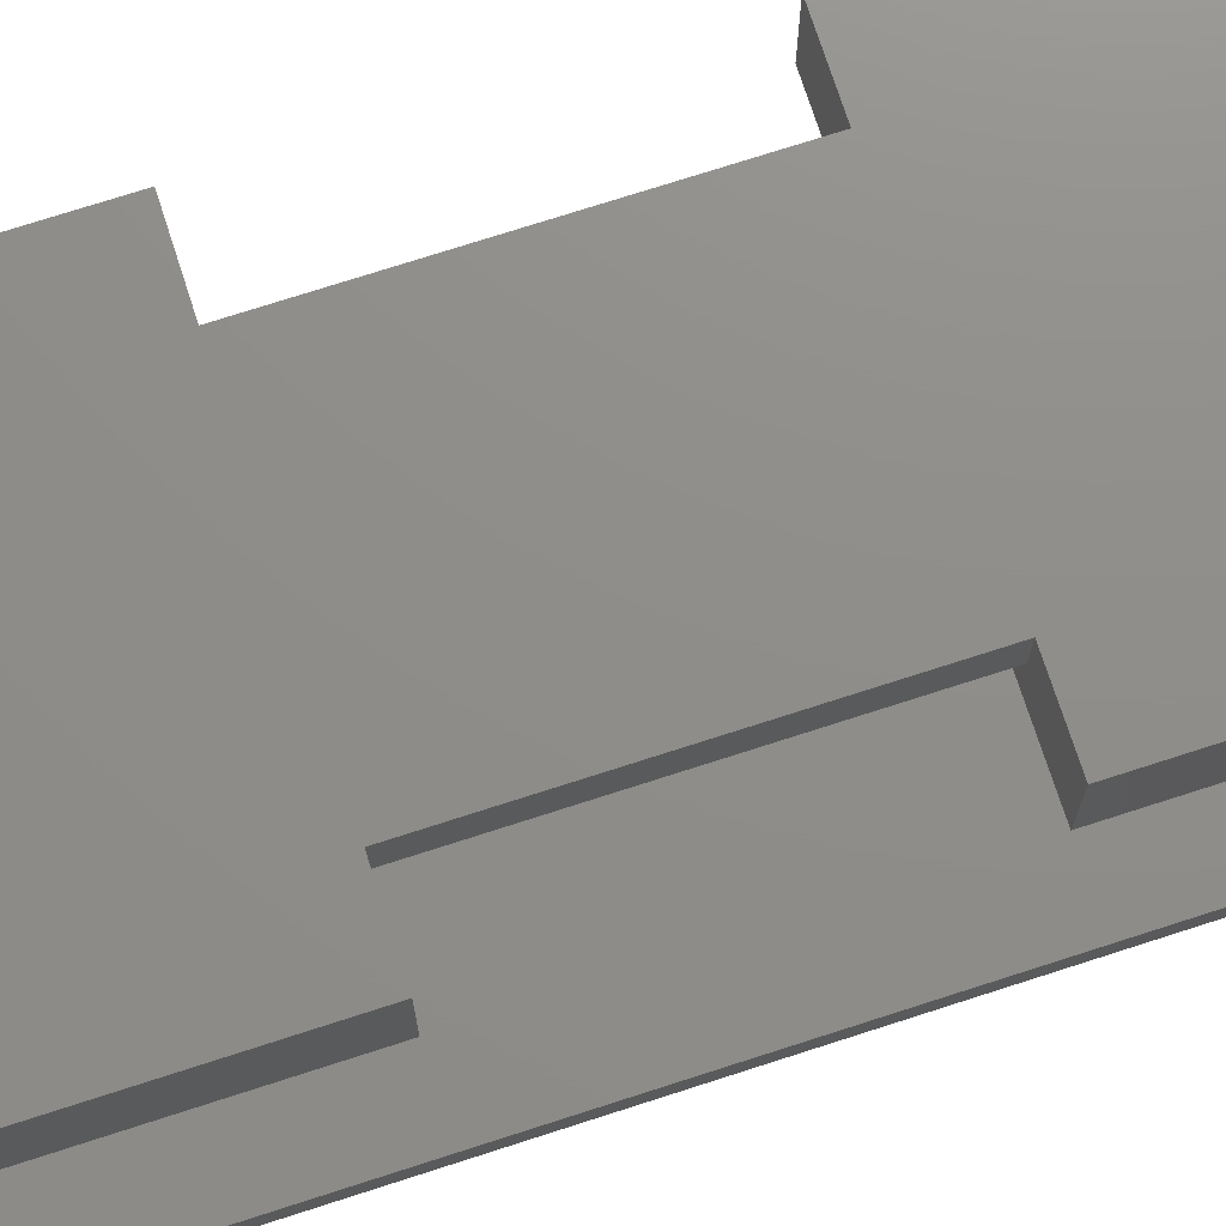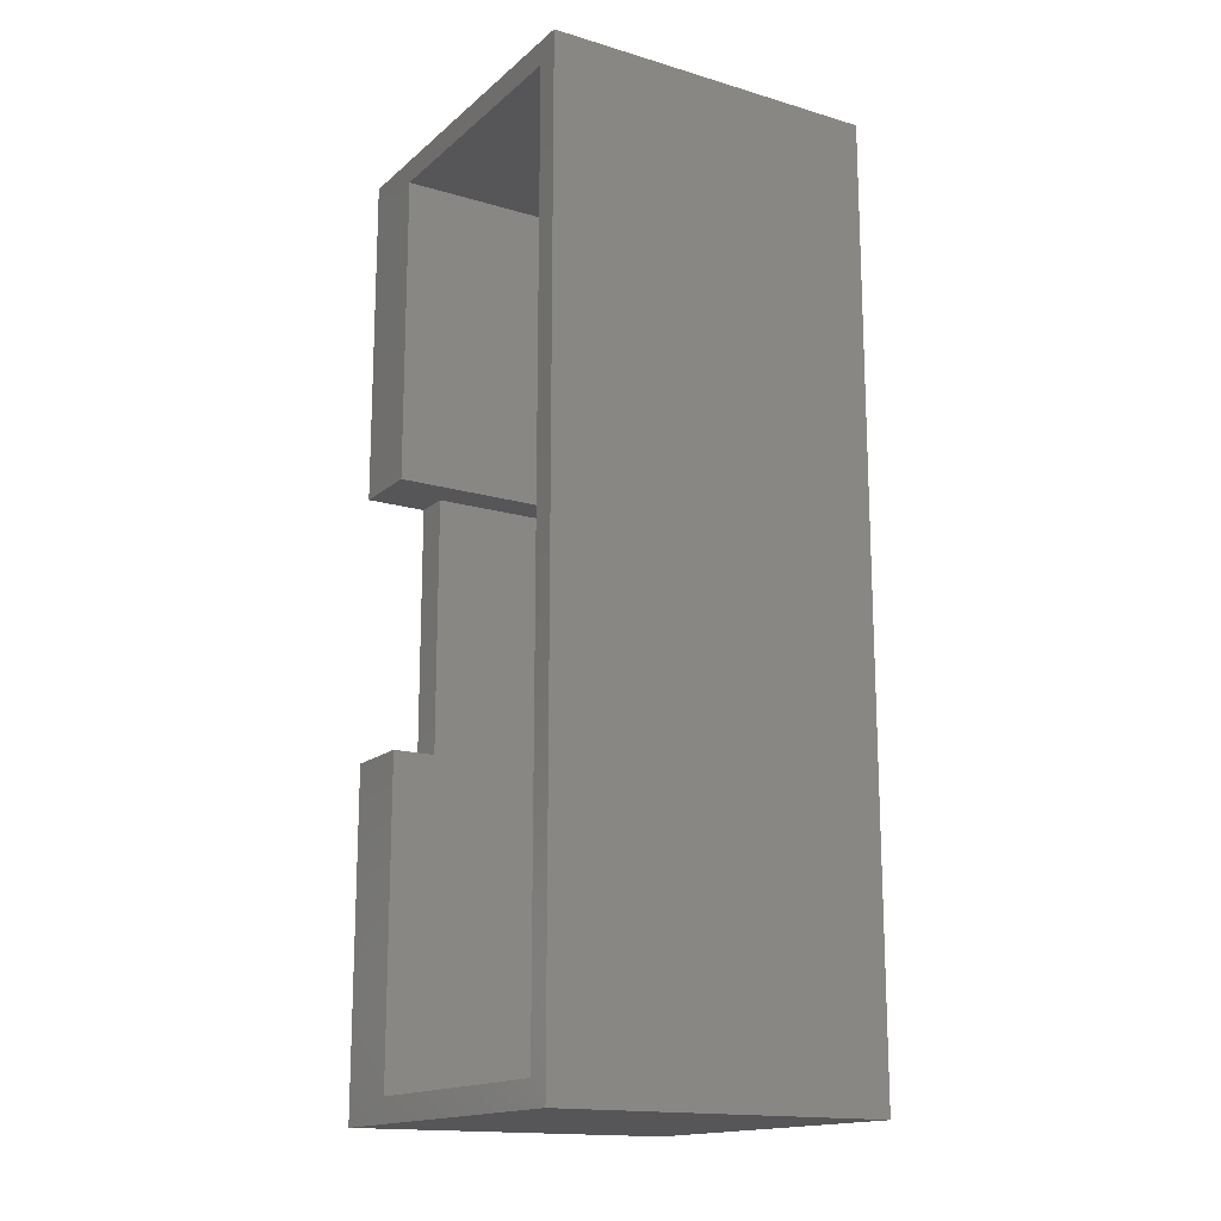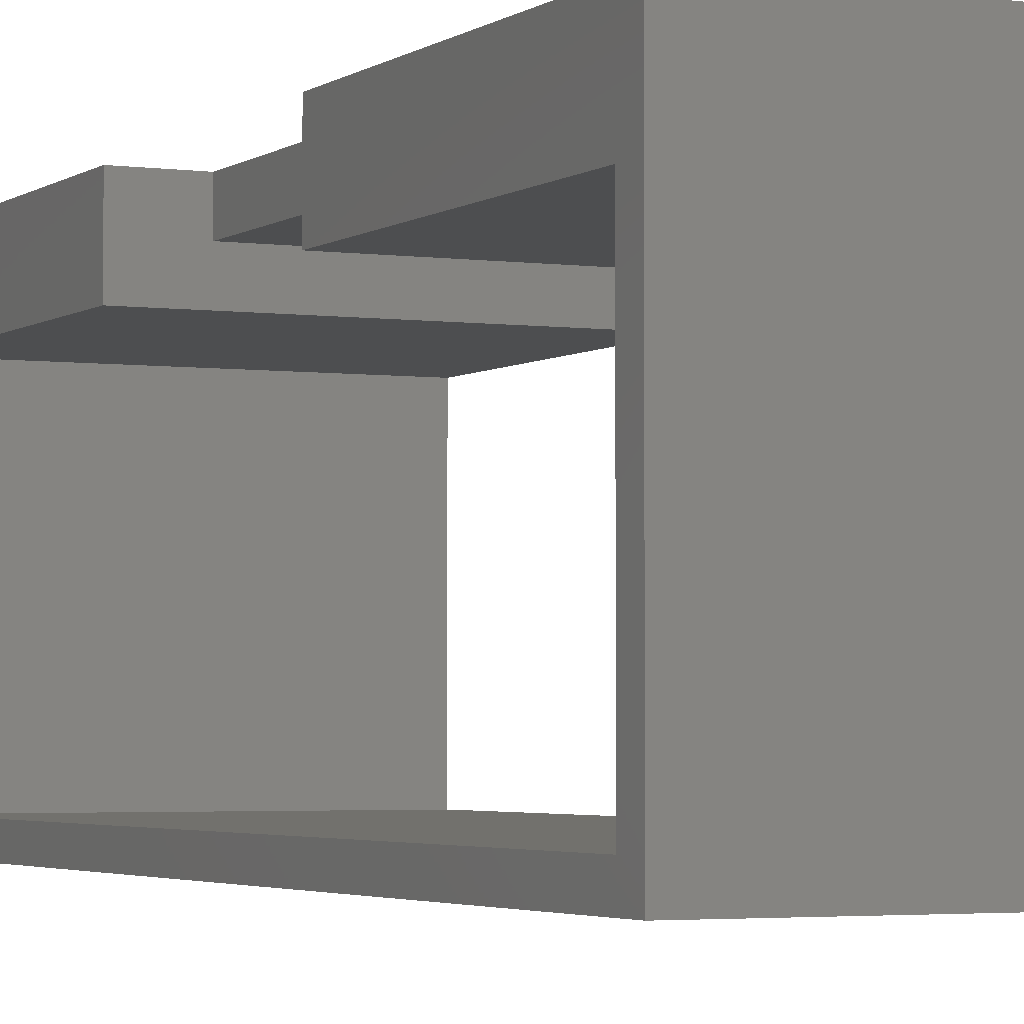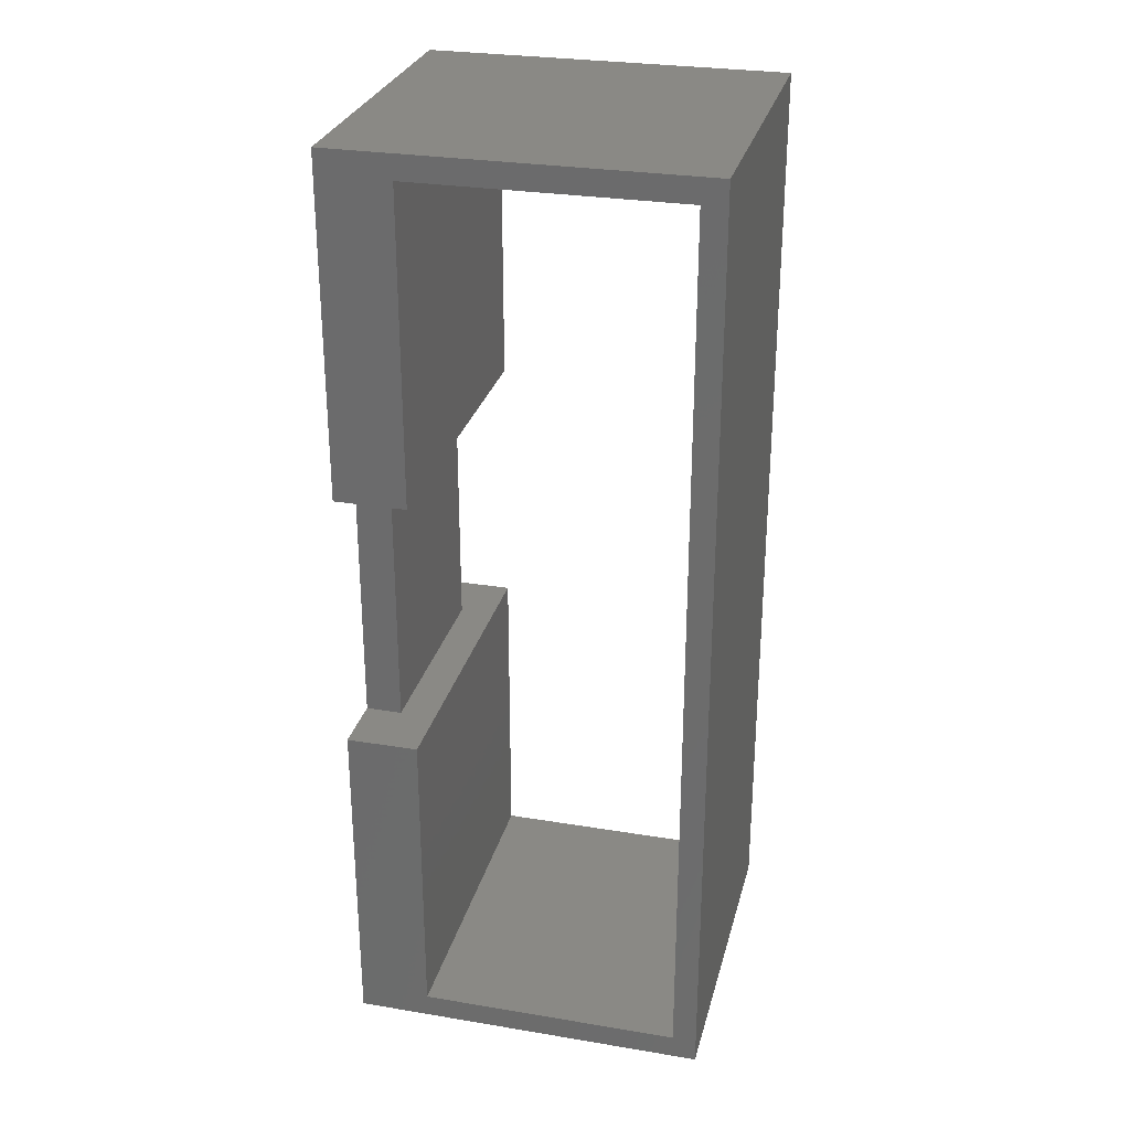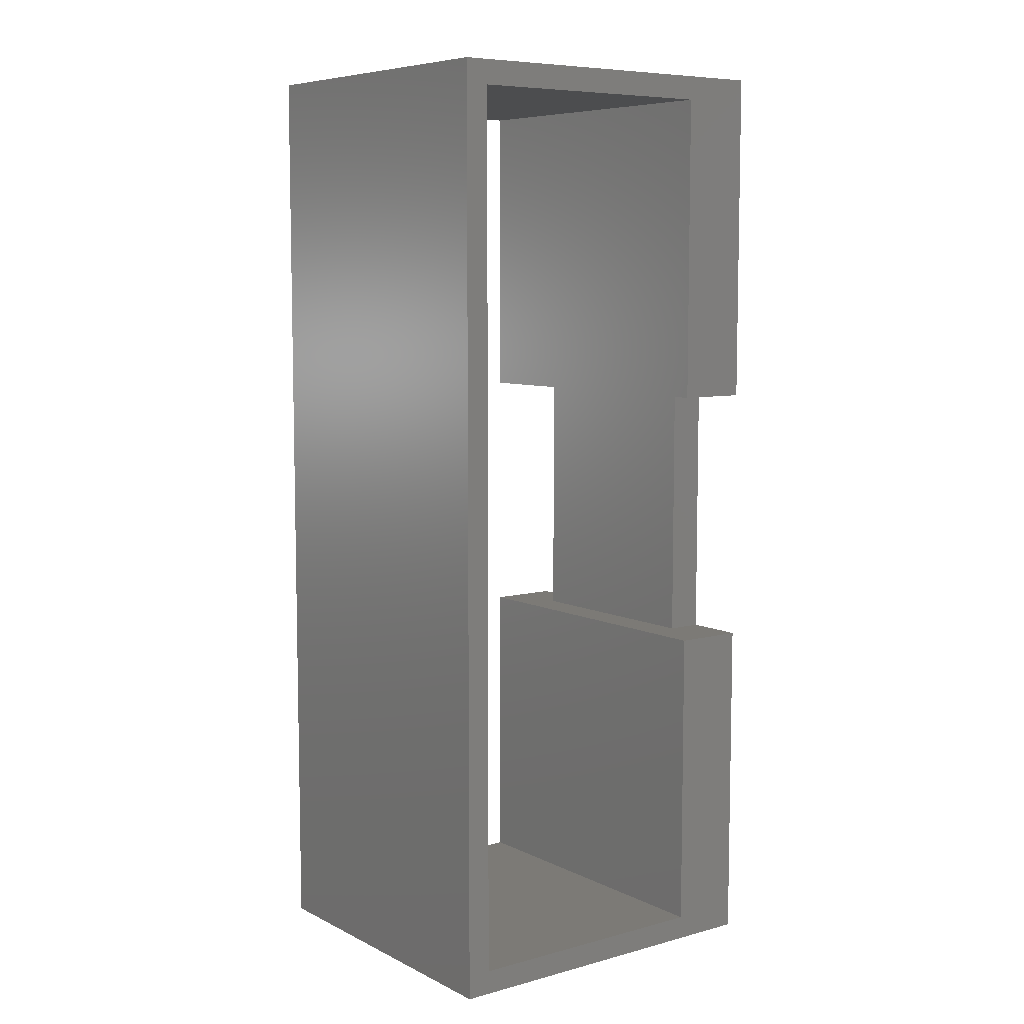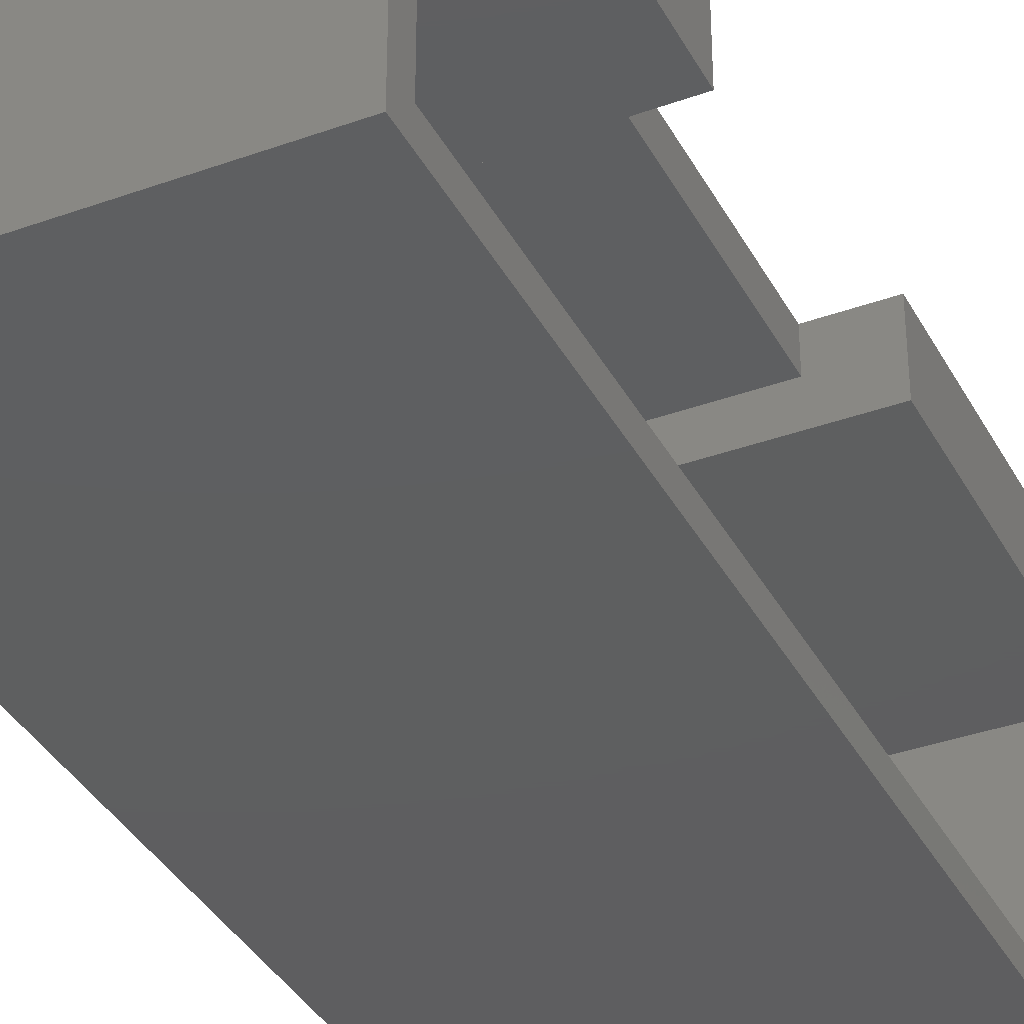
<metadata>
{"format":"stl","ext":"stl","renderer":"f3d","projection":"perspective","resolution":1024,"background":"white","views":[{"elev":73.7,"azim":72.1,"up":"+Z"},{"elev":-16.1,"azim":148.7,"up":"+Y"},{"elev":-3.1,"azim":-25.5,"up":"+Z"},{"elev":28.5,"azim":104.0,"up":"+Y"},{"elev":7.5,"azim":-126.9,"up":"+Y"},{"elev":-36.5,"azim":-154.8,"up":"+Z"}]}
</metadata>
<code>
# stl→obj: 32 verts, 64 faces
v -5 -18.5 -17.5
v 9 -5.5 -17.5
v 9 -18.5 -17.5
v -5 -5.5 -17.5
v -5 5.5 -17.5
v 9 18.5 -17.5
v 9 5.5 -17.5
v -5 18.5 -17.5
v -5 18.5 -28.5
v 9 -18.5 -28.5
v 9 18.5 -28.5
v -5 -18.5 -28.5
v -2.5 -5.5 -16
v 6.5 5.5 -16
v 6.5 -5.5 -16
v -2.5 5.5 -16
v 9 -5.5 -14.5
v 6.5 -5.5 -14.5
v -5 -5.5 -14.5
v -2.5 -5.5 -14.5
v -5 5.5 -14.5
v -2.5 5.5 -14.5
v 9 5.5 -14.5
v 6.5 5.5 -14.5
v -5 19.5 -29.5
v -5 -19.5 -29.5
v -5 19.5 -14.5
v -5 -19.5 -14.5
v 9 19.5 -14.5
v 9 -19.5 -14.5
v 9 -19.5 -29.5
v 9 19.5 -29.5
f 1 2 3
f 2 1 4
f 5 6 7
f 6 5 8
f 9 10 11
f 10 9 12
f 10 1 3
f 1 10 12
f 9 6 8
f 6 9 11
f 13 14 15
f 14 13 16
f 17 15 18
f 15 2 13
f 2 15 17
f 13 19 20
f 13 4 19
f 4 13 2
f 21 16 22
f 16 5 14
f 5 16 21
f 14 23 24
f 14 7 23
f 7 14 5
f 18 14 24
f 14 18 15
f 13 22 16
f 22 13 20
f 8 25 9
f 25 12 9
f 12 26 1
f 26 12 25
f 25 8 27
f 21 8 5
f 8 21 27
f 1 19 4
f 1 28 19
f 28 1 26
f 29 24 23
f 24 22 18
f 29 22 24
f 27 22 29
f 22 27 21
f 18 30 17
f 20 18 22
f 18 20 30
f 28 20 19
f 20 28 30
f 17 3 2
f 31 3 30
f 30 3 17
f 29 6 32
f 23 6 29
f 6 23 7
f 11 32 6
f 10 32 11
f 10 31 32
f 3 31 10
f 26 32 31
f 32 26 25
f 26 30 28
f 30 26 31
f 32 27 29
f 27 32 25

</code>
